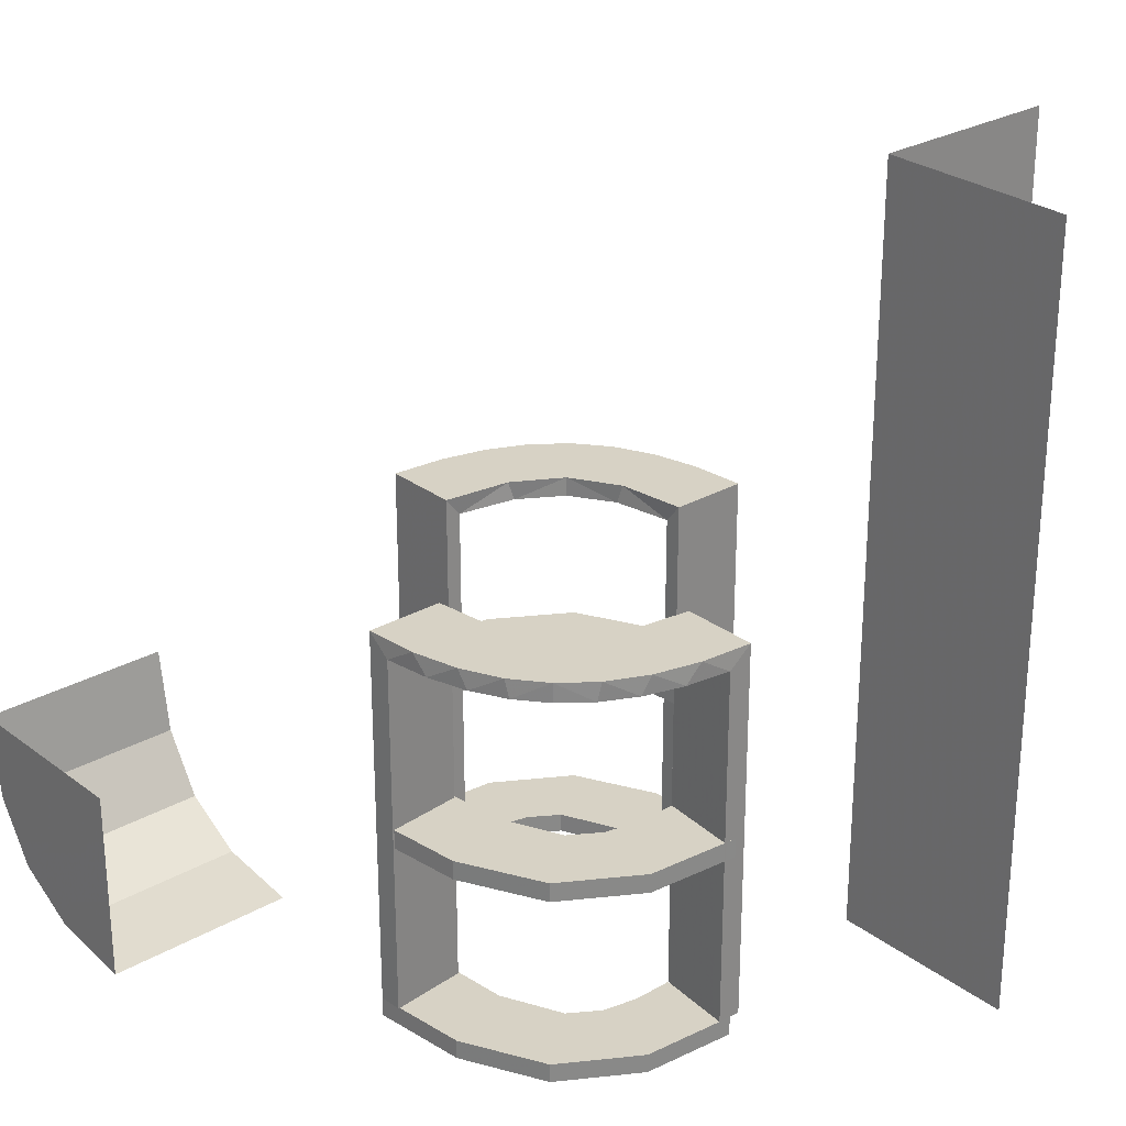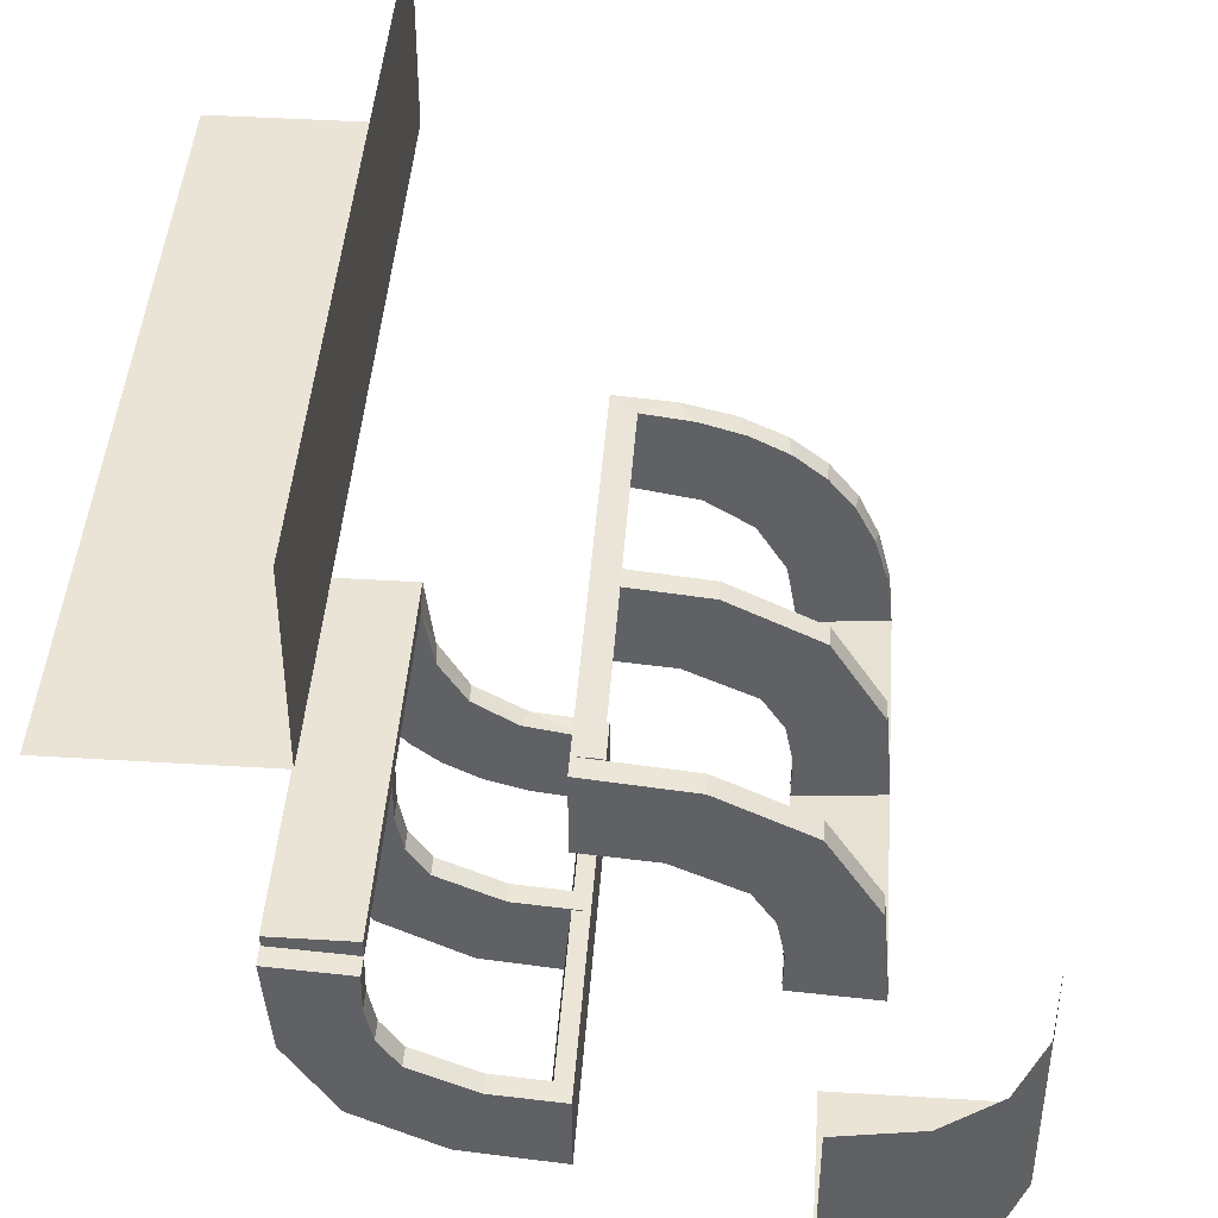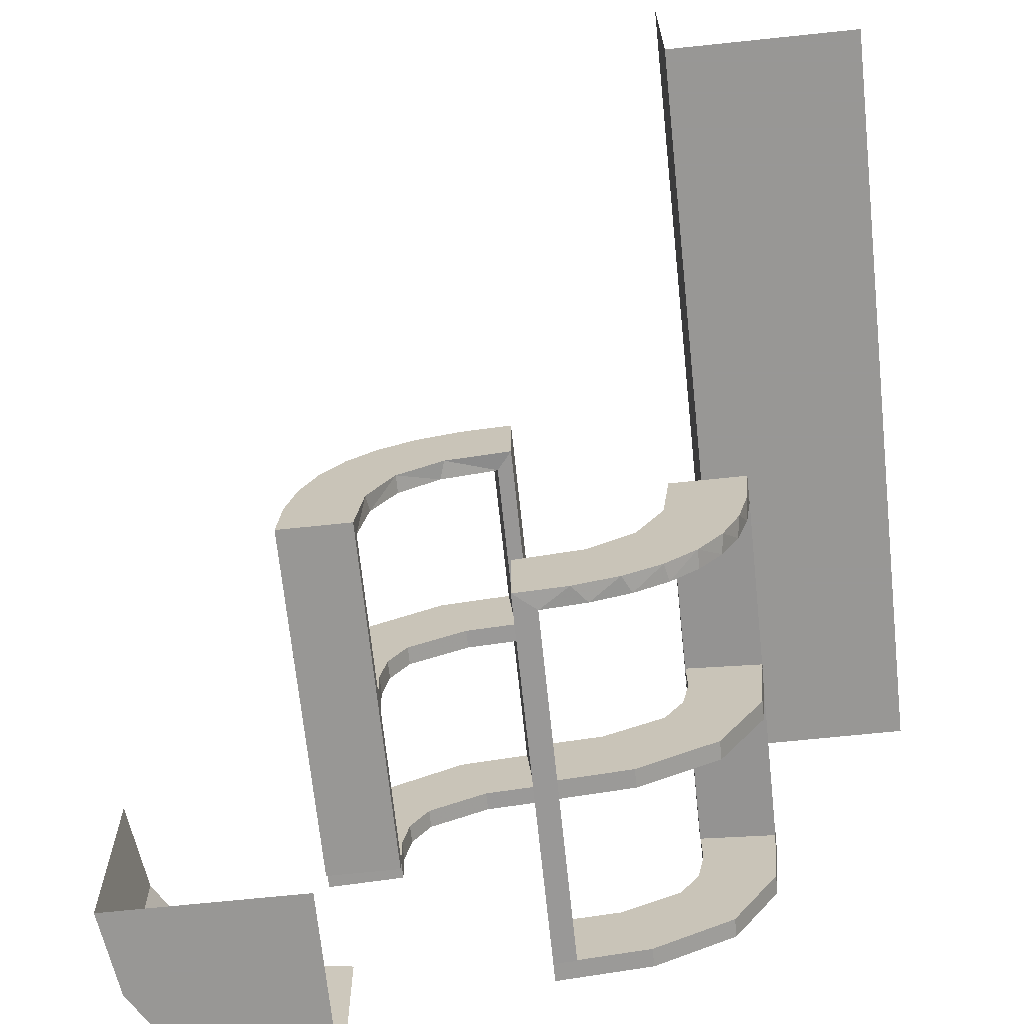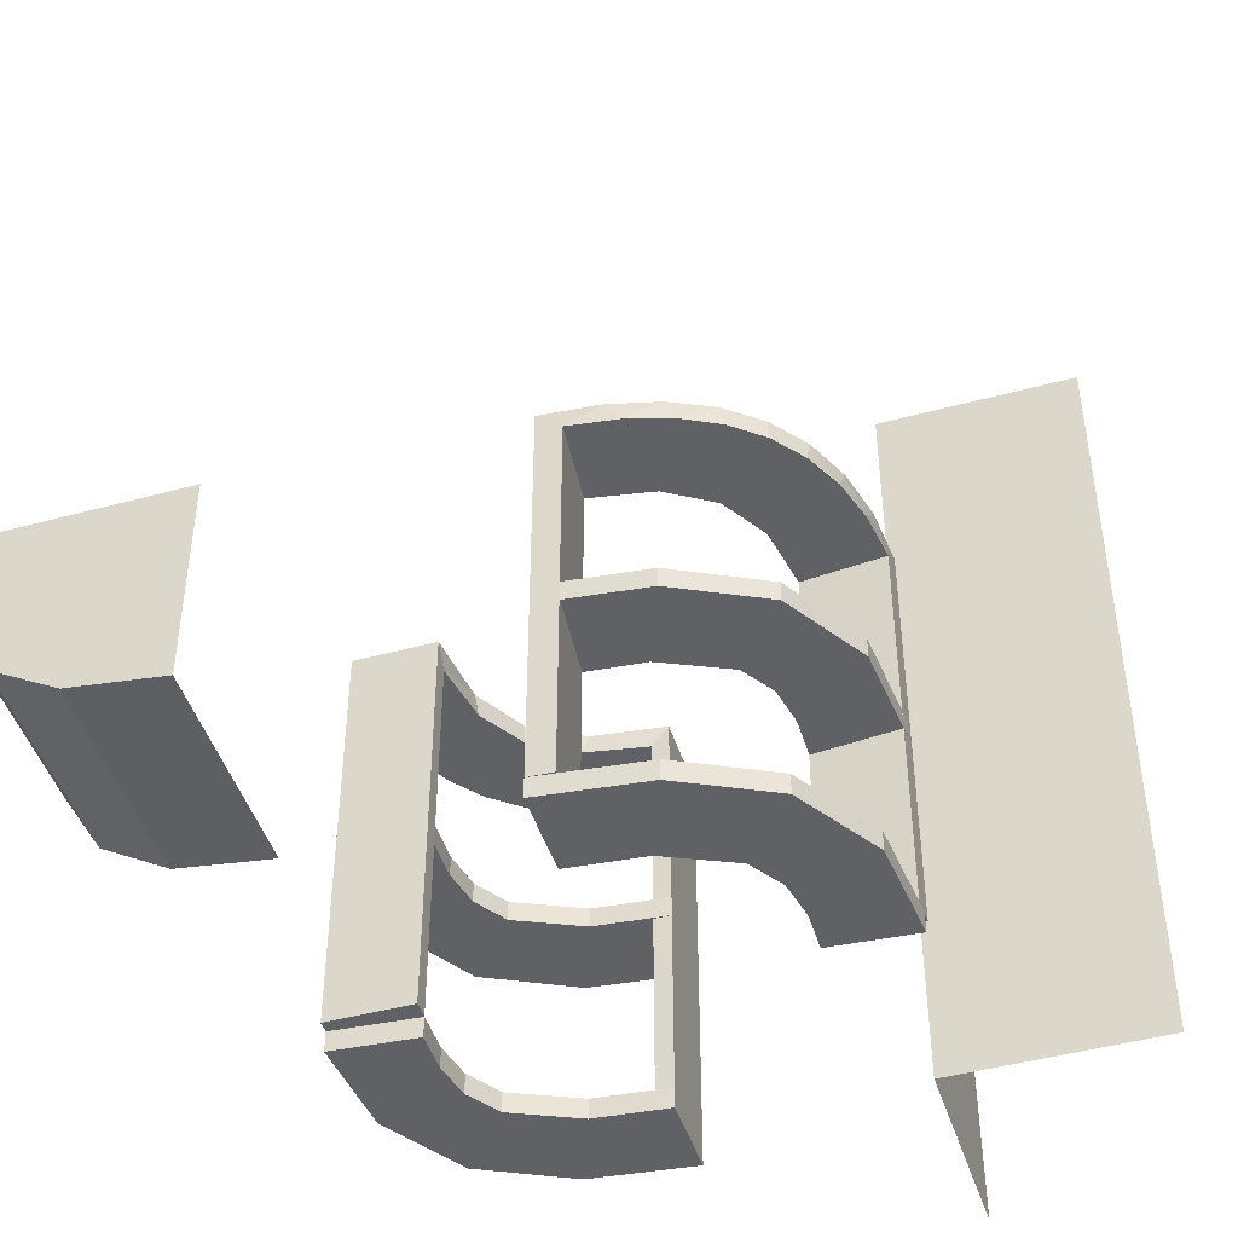
<metadata>
{"format":"obj","ext":"obj","renderer":"f3d","projection":"perspective","resolution":1024,"background":"white","views":[{"elev":27.4,"azim":-131.1,"up":"+Y"},{"elev":43.9,"azim":4.1,"up":"+Z"},{"elev":-68.2,"azim":-174.0,"up":"+Z"},{"elev":-46.0,"azim":-162.7,"up":"+Y"}]}
</metadata>
<code>
v 0 0 0.1861
v 0 0 -0.2861
v 0 0 0.2861
v 0 0 -0.1861
v 0 -0.275 0.1861
v 0 -0.275 -0.2861
v 0 -0.275 0.2361
v 0 -0.275 -0.2361
v 0 -0.275 0.2861
v 0 -0.275 -0.1861
v 0 -0.5 0.1861
v 0 -0.5 -0.2861
v 0 -0.5 0.2361
v 0 -0.5 -0.2361
v 0 -0.5 0.2861
v 0 -0.5 -0.1861
v 0 -0.375 0.2611
v 0 -0.375 -0.2111
v 0 -0.375 0.2361
v 0 -0.375 -0.2361
v 0 -0.375 0.2111
v 0 -0.375 -0.2611
v 0 -0.25 0.2611
v 0 -0.25 0.1861
v 0 -0.25 -0.2111
v 0 -0.25 -0.2861
v 0 -0.25 0.2361
v 0 -0.25 -0.2361
v 0 -0.25 0.2861
v 0 -0.25 0.2111
v 0 -0.25 -0.1861
v 0 -0.25 -0.2611
v 0 -0.525 0.1861
v 0 -0.525 -0.2861
v 0 -0.525 0.2361
v 0 -0.525 -0.2361
v 0 -0.525 0.2861
v 0 -0.525 -0.1861
v 0.02499 -0.2625 0.2354
v 0.02499 -0.3812 0.2354
v 0.02499 -0.5 0.2354
v 0.2246 -0.2625 0.008806
v 0.2246 -0.3812 0.008806
v 0.2944 0 0.05548
v 0.2295 -0.275 0.22
v 0.2295 -0.5 0.22
v 0.2295 -0.25 0.22
v 0.2295 -0.525 0.22
v -0.02957 -0.2625 -0.2849
v -0.02957 -0.025 -0.2849
v -0.02957 -0.5 -0.2849
v 0.2003 -0.275 0.007251
v 0.2003 -0.5 0.007251
v 0.2003 -0.25 0.007251
v 0.2003 -0.525 0.007251
v 0.02041 -0.025 0.186
v 0.02041 -0.1833 0.186
v 0.02041 -0.3417 0.186
v 0.02041 -0.5 0.186
v -0.1233 -0.275 -0.2726
v -0.1233 -0.5 -0.2726
v -0.1233 -0.25 -0.2726
v -0.1233 -0.525 -0.2726
v -0.1296 0 -0.2657
v -0.1999 -0.025 -0.006515
v -0.1999 -0.1833 -0.006515
v -0.1999 -0.3417 -0.006515
v -0.1999 -0.5 -0.006515
v -0.02728 -0.2625 -0.2602
v -0.02728 -0.3812 -0.2602
v 0.0227 -0.2625 0.2107
v 0.0227 -0.3812 0.2107
v 0.2796 0 0.1157
v 0.2493 -0.2625 0.0111
v 0.2493 -0.3812 0.0111
v 0.2493 -0.5 0.0111
v 0.3 0 -0.01389
v 0.3 -0.275 0
v 0.3 -0.5 0
v 0.3 -0.5 -0.01389
v 0.3 -0.25 0
v 0.3 -0.525 0
v -0.1521 0 -0.1383
v -0.1521 -0.025 -0.1383
v -0.1855 -0.025 -0.2389
v -0.225 -0.375 0.01389
v -0.225 -0.25 0.01389
v -0.09678 -0.025 -0.1726
v 0.25 -0.5 -0.01389
v 0.25 -0.5 -0.5
v 0.25 -0.5 -0.25
v 0.25 -0.375 -0.01389
v 0.25 -0.25 -0.01389
v 0.25 -0.25 -0.5
v 0.06937 0 0.2805
v -0.1865 -0.025 -0.08288
v 0.1891 0 0.07522
v -0.275 -0.375 0.01389
v -0.275 -0.25 0.01389
v -0.2558 0 -0.1669
v 0.2 0 -0.01389
v 0.2 -0.5 -0.01389
v 0.2 -0.25 -0.01389
v -0.2755 -0.025 -0.127
v -0.1917 -0.275 -0.1033
v -0.1917 -0.5 -0.1033
v -0.1917 -0.25 -0.1033
v -0.1917 -0.525 -0.1033
v -0.2899 -0.275 -0.1224
v -0.2899 -0.5 -0.1224
v -0.2899 -0.25 -0.1224
v -0.2899 -0.525 -0.1224
v 0.2988 -0.2625 0.01568
v 0.2988 -0.025 0.01568
v 0.2988 -0.5 0.01568
v 0.2008 -0.275 0.05719
v 0.2008 -0.5 0.05719
v 0.2008 -0.25 0.05719
v 0.2008 -0.525 0.05719
v -0.2501 -0.275 -0.003625
v -0.2501 -0.5 -0.003625
v -0.2501 -0.25 -0.003625
v -0.2501 -0.525 -0.003625
v -0.1664 -0.275 -0.1422
v -0.1664 -0.5 -0.1422
v -0.1664 -0.25 -0.1422
v -0.1664 -0.525 -0.1422
v 0.08911 0 0.1752
v 0.08746 -0.275 0.1782
v 0.08746 -0.5 0.1782
v 0.08746 -0.25 0.1782
v 0.08746 -0.525 0.1782
v 0.2528 -0.025 0.1716
v 0.2741 -0.2625 0.01339
v 0.2741 -0.3812 0.01339
v -0.2229 0 -0.209
v -0.2229 -0.025 -0.209
v 0.08889 -0.025 0.2769
v 0.4375 -0.4375 -0.5
v 0.4375 -0.4375 -0.25
v -0.1808 0 -0.2419
v 0.1409 -0.025 0.2616
v -0.2908 -0.025 -0.075
v -0.5 0 0.25
v -0.5 -0.5 0.25
v -0.5 0.5 0.25
v 0.5 -0.25 -0.5
v 0.5 -0.25 -0.25
v 0.2908 -0.025 0.075
v -0.1409 -0.025 -0.2616
v 0.1808 0 0.2419
v -0.08889 -0.025 -0.2769
v 0.2229 0 0.209
v 0.2229 -0.025 0.209
v -0.2741 -0.2625 -0.01339
v -0.2741 -0.3812 -0.01339
v -0.2528 -0.025 -0.1716
v -0.08746 -0.275 -0.1782
v -0.08746 -0.5 -0.1782
v -0.08746 -0.25 -0.1782
v -0.08746 -0.525 -0.1782
v -0.08911 0 -0.1752
v 0.1664 -0.275 0.1422
v 0.1664 -0.5 0.1422
v 0.1664 -0.25 0.1422
v 0.1664 -0.525 0.1422
v 0.2501 -0.275 0.003625
v 0.2501 -0.5 0.003625
v 0.2501 -0.25 0.003625
v 0.2501 -0.525 0.003625
v -0.2008 -0.275 -0.05719
v -0.2008 -0.5 -0.05719
v -0.2008 -0.25 -0.05719
v -0.2008 -0.525 -0.05719
v -0.2988 -0.2625 -0.01568
v -0.2988 -0.025 -0.01568
v -0.2988 -0.5 -0.01568
v 0.2899 -0.275 0.1224
v 0.2899 -0.5 0.1224
v 0.2899 -0.25 0.1224
v 0.2899 -0.525 0.1224
v 0.1917 -0.275 0.1033
v 0.1917 -0.5 0.1033
v 0.1917 -0.25 0.1033
v 0.1917 -0.525 0.1033
v 0.2755 -0.025 0.127
v -0.2 0 0.01389
v -0.2 -0.5 0.01389
v -0.2 -0.25 0.01389
v 0.2558 0 0.1669
v 0.275 -0.375 -0.01389
v 0.275 -0.25 -0.01389
v -0.1891 0 -0.07522
v 0.1865 -0.025 0.08288
v -0.06937 0 -0.2805
v -0.25 0 0.25
v -0.25 0 0.5
v -0.25 -0.5 0.25
v -0.25 -0.5 0.5
v -0.25 -0.5 0.01389
v -0.25 0.5 0.25
v -0.25 0.5 0.5
v -0.25 -0.375 0.01389
v -0.25 -0.25 0.01389
v 0.09678 -0.025 0.1726
v 0.225 -0.375 -0.01389
v 0.225 -0.25 -0.01389
v 0.1855 -0.025 0.2389
v 0.1521 0 0.1383
v 0.1521 -0.025 0.1383
v -0.3 0 0.01389
v -0.3 -0.275 0
v -0.3 -0.5 0
v -0.3 -0.5 0.01389
v -0.3 -0.25 0
v -0.3 -0.525 0
v -0.2493 -0.2625 -0.0111
v -0.2493 -0.3812 -0.0111
v -0.2493 -0.5 -0.0111
v -0.2796 0 -0.1157
v -0.0227 -0.2625 -0.2107
v -0.0227 -0.3812 -0.2107
v 0.02728 -0.2625 0.2602
v 0.02728 -0.3812 0.2602
v 0.1999 -0.025 0.006515
v 0.1999 -0.1833 0.006515
v 0.1999 -0.3417 0.006515
v 0.1999 -0.5 0.006515
v 0.1296 0 0.2657
v 0.3594 -0.4844 -0.5
v 0.3594 -0.4844 -0.25
v 0.1233 -0.275 0.2726
v 0.1233 -0.5 0.2726
v 0.1233 -0.25 0.2726
v 0.1233 -0.525 0.2726
v -0.02041 -0.025 -0.186
v -0.02041 -0.1833 -0.186
v -0.02041 -0.3417 -0.186
v -0.02041 -0.5 -0.186
v -0.2003 -0.275 -0.007251
v -0.2003 -0.5 -0.007251
v -0.2003 -0.25 -0.007251
v -0.2003 -0.525 -0.007251
v 0.02957 -0.2625 0.2849
v 0.02957 -0.025 0.2849
v 0.02957 -0.5 0.2849
v -0.2295 -0.275 -0.22
v -0.2295 -0.5 -0.22
v -0.2295 -0.25 -0.22
v -0.2295 -0.525 -0.22
v -0.2944 0 -0.05548
v 0.4844 -0.3594 -0.5
v 0.4844 -0.3594 -0.25
v -0.2246 -0.2625 -0.008806
v -0.2246 -0.3812 -0.008806
v -0.02499 -0.2625 -0.2354
v -0.02499 -0.3812 -0.2354
v -0.02499 -0.5 -0.2354
f 13 15 233
f 130 13 233
f 13 130 11
f 233 164 130
f 164 233 46
f 183 164 179
f 46 179 164
f 117 183 179
f 168 53 117
f 179 168 117
f 168 179 79
f 179 181 82
f 181 179 46
f 15 37 235
f 233 235 48
f 55 53 168
f 79 82 170
f 183 185 166
f 185 183 117
f 53 55 119
f 33 11 130
f 164 166 132
f 35 37 15
f 13 11 33
f 35 235 37
f 132 235 35
f 35 33 132
f 235 132 166
f 166 48 235
f 185 181 166
f 48 166 181
f 119 181 185
f 170 119 55
f 181 119 170
f 170 82 181
f 179 82 79
f 181 46 48
f 15 235 233
f 233 48 46
f 55 168 170
f 79 170 168
f 183 166 164
f 185 117 119
f 53 119 117
f 33 130 132
f 164 132 130
f 35 15 13
f 13 33 35
f 27 29 234
f 131 27 234
f 27 131 24
f 234 165 131
f 165 234 47
f 184 165 180
f 47 180 165
f 118 184 180
f 169 54 118
f 180 169 118
f 169 180 81
f 180 178 78
f 178 180 47
f 29 9 232
f 234 232 45
f 52 54 169
f 81 78 167
f 184 182 163
f 182 184 118
f 54 52 116
f 5 24 131
f 165 163 129
f 7 9 29
f 27 24 5
f 7 232 9
f 129 232 7
f 7 5 129
f 232 129 163
f 163 45 232
f 182 178 163
f 45 163 178
f 116 178 182
f 167 116 52
f 178 116 167
f 167 78 178
f 180 78 81
f 178 47 45
f 29 232 234
f 234 45 47
f 52 169 167
f 81 167 169
f 184 163 165
f 182 118 116
f 54 116 118
f 5 131 129
f 165 129 131
f 7 29 27
f 27 5 7
f 57 1 56
f 1 128 56
f 210 205 209
f 58 11 57
f 1 57 11
f 11 58 59
f 209 97 194
f 97 101 225
f 226 225 101
f 102 228 227
f 227 103 102
f 226 103 227
f 3 245 95
f 29 244 245
f 142 229 138
f 229 142 151
f 15 246 244
f 151 208 153
f 133 190 153
f 190 133 186
f 73 186 149
f 44 149 114
f 113 77 114
f 113 115 80
f 113 80 77
f 1 95 128
f 128 229 151
f 1 3 95
f 151 153 209
f 190 209 153
f 97 209 190
f 97 44 101
f 97 190 73
f 44 97 73
f 191 92 93
f 92 206 207
f 207 103 101
f 206 103 207
f 93 207 101
f 192 93 77
f 101 77 93
f 80 192 77
f 89 206 92
f 103 206 102
f 102 206 89
f 80 89 191
f 92 191 89
f 192 80 191
f 23 27 19
f 27 30 21
f 13 21 11
f 30 11 21
f 19 21 13
f 15 17 13
f 19 13 17
f 29 23 17
f 27 1 30
f 11 30 1
f 3 1 27
f 29 3 23
f 27 23 3
f 134 74 75
f 74 42 43
f 43 227 228
f 76 43 228
f 135 76 115
f 76 135 75
f 75 43 76
f 113 135 115
f 227 43 42
f 225 226 42
f 227 42 226
f 74 225 42
f 114 74 134
f 134 113 114
f 114 225 74
f 135 113 134
f 149 225 114
f 225 149 194
f 133 154 210
f 133 194 186
f 210 194 133
f 210 208 205
f 205 142 138
f 56 138 245
f 154 208 210
f 224 40 39
f 40 72 71
f 71 57 56
f 57 71 58
f 39 71 56
f 223 245 244
f 245 223 39
f 39 56 245
f 224 223 244
f 72 59 58
f 41 59 72
f 41 40 224
f 224 246 41
f 41 72 40
f 244 246 224
f 59 13 11
f 41 15 13
f 15 41 246
f 13 59 41
f 89 76 228
f 102 89 228
f 76 80 115
f 89 80 76
f 128 205 56
f 205 128 209
f 209 194 210
f 97 225 194
f 226 101 103
f 245 138 95
f 29 245 3
f 229 95 138
f 142 208 151
f 15 244 29
f 208 154 153
f 133 153 154
f 190 186 73
f 73 149 44
f 44 114 77
f 95 229 128
f 128 151 209
f 44 77 101
f 191 93 192
f 92 207 93
f 23 19 17
f 27 21 19
f 29 17 15
f 134 75 135
f 74 43 75
f 149 186 194
f 208 142 205
f 205 138 56
f 224 39 223
f 40 71 39
f 71 72 58
f 196 144 145
f 196 145 198
f 196 197 198
f 197 199 198
f 196 144 146
f 196 146 201
f 196 197 201
f 197 202 201
f 90 94 230
f 139 230 94
f 139 94 252
f 147 252 94
f 147 252 148
f 252 139 253
f 139 230 140
f 230 90 231
f 252 253 148
f 139 140 253
f 230 231 140
f 90 91 231
f 14 12 61
f 159 14 61
f 14 159 16
f 61 125 159
f 125 61 248
f 106 125 110
f 248 110 125
f 172 106 110
f 121 241 172
f 110 121 172
f 121 110 213
f 110 112 216
f 112 110 248
f 12 34 63
f 61 63 250
f 243 241 121
f 213 216 123
f 106 108 127
f 108 106 172
f 241 243 174
f 38 16 159
f 125 127 161
f 36 34 12
f 14 16 38
f 36 63 34
f 161 63 36
f 36 38 161
f 63 161 127
f 127 250 63
f 108 112 127
f 250 127 112
f 174 112 108
f 123 174 243
f 112 174 123
f 123 216 112
f 110 216 213
f 112 248 250
f 12 63 61
f 61 250 248
f 243 121 123
f 213 123 121
f 106 127 125
f 108 172 174
f 241 174 172
f 38 159 161
f 125 161 159
f 36 12 14
f 14 38 36
f 28 26 62
f 160 28 62
f 28 160 31
f 62 126 160
f 126 62 249
f 107 126 111
f 249 111 126
f 173 107 111
f 122 242 173
f 111 122 173
f 122 111 215
f 111 109 212
f 109 111 249
f 26 6 60
f 62 60 247
f 240 242 122
f 215 212 120
f 107 105 124
f 105 107 173
f 242 240 171
f 10 31 160
f 126 124 158
f 8 6 26
f 28 31 10
f 8 60 6
f 158 60 8
f 8 10 158
f 60 158 124
f 124 247 60
f 105 109 124
f 247 124 109
f 171 109 105
f 120 171 240
f 109 171 120
f 120 212 109
f 111 212 215
f 109 249 247
f 26 60 62
f 62 247 249
f 240 122 120
f 215 120 122
f 107 124 126
f 105 173 171
f 242 171 173
f 10 160 158
f 126 158 160
f 8 26 28
f 28 10 8
f 237 4 236
f 4 162 236
f 84 88 83
f 238 16 237
f 4 237 16
f 16 238 239
f 83 193 96
f 193 187 65
f 66 65 187
f 188 68 67
f 67 189 188
f 66 189 67
f 2 50 195
f 26 49 50
f 150 64 152
f 64 150 141
f 12 51 49
f 141 85 136
f 157 100 136
f 100 157 104
f 220 104 143
f 251 143 176
f 175 211 176
f 175 177 214
f 175 214 211
f 4 195 162
f 162 64 141
f 4 2 195
f 141 136 83
f 100 83 136
f 193 83 100
f 193 251 187
f 193 100 220
f 251 193 220
f 98 203 204
f 203 86 87
f 87 189 187
f 86 189 87
f 204 87 187
f 99 204 211
f 187 211 204
f 214 99 211
f 200 86 203
f 189 86 188
f 188 86 200
f 214 200 98
f 203 98 200
f 99 214 98
f 32 28 20
f 28 25 18
f 14 18 16
f 25 16 18
f 20 18 14
f 12 22 14
f 20 14 22
f 26 32 22
f 28 4 25
f 16 25 4
f 2 4 28
f 26 2 32
f 28 32 2
f 155 217 218
f 217 254 255
f 255 67 68
f 219 255 68
f 156 219 177
f 219 156 218
f 218 255 219
f 175 156 177
f 67 255 254
f 65 66 254
f 67 254 66
f 217 65 254
f 176 217 155
f 155 175 176
f 176 65 217
f 156 175 155
f 143 65 176
f 65 143 96
f 157 137 84
f 157 96 104
f 84 96 157
f 84 85 88
f 88 150 152
f 236 152 50
f 137 85 84
f 70 257 256
f 257 222 221
f 221 237 236
f 237 221 238
f 256 221 236
f 69 50 49
f 50 69 256
f 256 236 50
f 70 69 49
f 222 239 238
f 258 239 222
f 258 257 70
f 70 51 258
f 258 222 257
f 49 51 70
f 239 14 16
f 258 12 14
f 12 258 51
f 14 239 258
f 200 219 68
f 188 200 68
f 219 214 177
f 200 214 219
f 162 88 236
f 88 162 83
f 83 96 84
f 193 65 96
f 66 187 189
f 50 152 195
f 26 50 2
f 64 195 152
f 150 85 141
f 12 49 26
f 85 137 136
f 157 136 137
f 100 104 220
f 220 143 251
f 251 176 211
f 195 64 162
f 162 141 83
f 251 211 187
f 98 204 99
f 203 87 204
f 32 20 22
f 28 18 20
f 26 22 12
f 155 218 156
f 217 255 218
f 143 104 96
f 85 150 88
f 88 152 236
f 70 256 69
f 257 221 256
f 221 222 238

</code>
